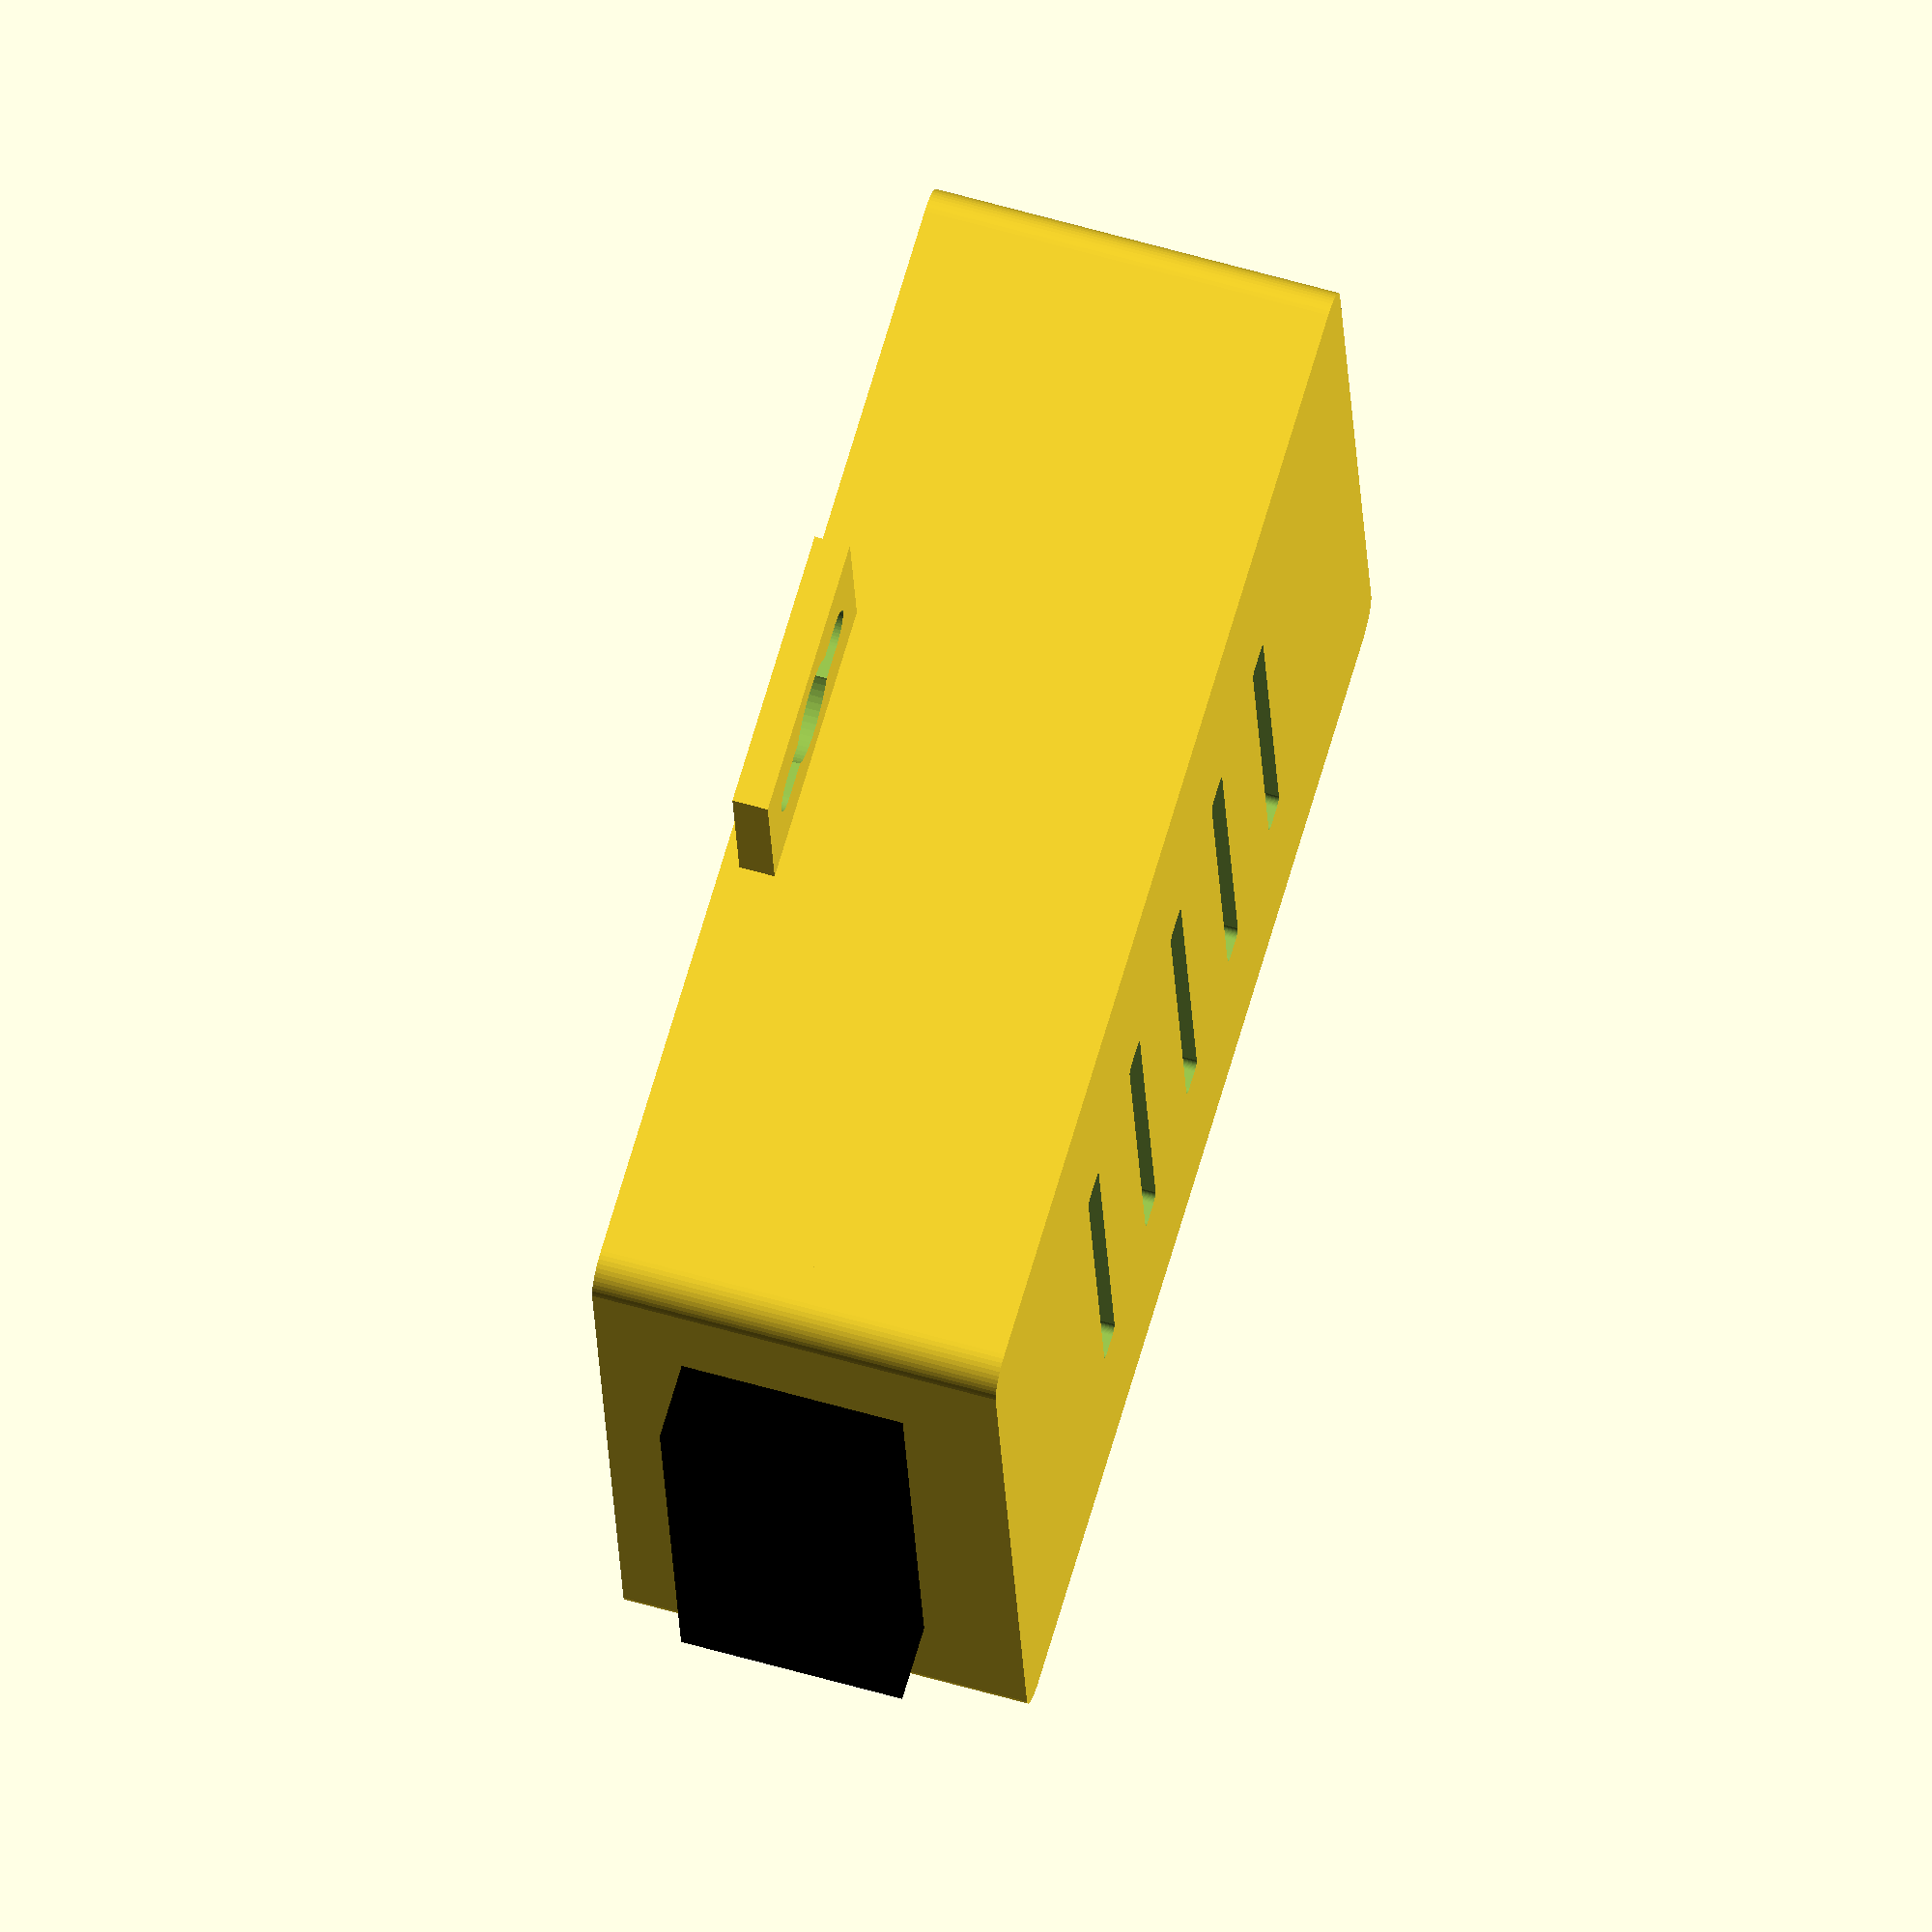
<openscad>
//
// WIZ110SR Case
//

$fn=50;

//-----------------

boxThick=2;
wizLength=63;
wizWidth=45;
wizThick=1.5;
bottomMountHeight=1.3;
boxHeight=boxThick+bottomMountHeight+wizThick+13.30/2;

//-----------------

module rounded_rect(x, y, z, radius) {
    linear_extrude(height=z)
        minkowski() {
            square([x,y]);
            circle(r = radius);
        }
}

module wiz_hole() {
    cylinder(h=wizThick+2, d=3);
}

module bottom_hole() {
    cylinder(h=boxThick+2, d=3);
}

module bottom_mount() {
    difference() {
        cylinder(h=bottomMountHeight, r1=3,r2=2.5);
        translate([0,0,-1]) cylinder(h=3, r1=1.5,r2=1.5);
    }
}

module bottom_sink() {
    difference() {
        cylinder(h=bottomMountHeight, r1=3,r2=1.5);
        translate([0,0,-1]) cylinder(h=3, r1=1.5,r2=1.5);
    }
}

module top_spacer() {
    difference() {
        cylinder(h=2*boxHeight-2*boxThick-wizThick, d=5);
        translate([0,0,-boxHeight/2]) cylinder(h=boxHeight, d=2);
    }
}

module wall() {
    difference(){
        cube([10,16,2]);
        translate([5,8,-1]) cylinder(h=4,d=6);
        union(){
            translate([5,3.5,-1]) cylinder(h=4,d=3);
            translate([5,12.5,-1]) cylinder(h=4,d=3);
            translate([3.5,3.5,-1]) cube([3,9,4]);
        }
    }    
}

module vent(){
    translate([0.5,0.5,0])
    rounded_rect(wizWidth/2,1,boxThick+2,0.5);    
}

//-----------------

module top() {
    difference(){
        translate([0,0,boxHeight]) rounded_rect(wizWidth,wizLength,boxHeight,2);
        translate([0,0,boxHeight-boxThick]) cube([wizWidth,wizLength,boxHeight]);// FILLER
        translate([1,1,boxHeight-1]) rounded_rect(wizWidth-boxThick,wizLength-boxThick,2,2);// LIP-LOCK
        translate([0,0,boxThick+bottomMountHeight]) wiz();// WIZZ
        for (offset=[0,8,-8,16,-16])// VENT
        translate([wizWidth/4,wizLength/2-1+offset,2*boxHeight-boxThick-1]) vent();
    }
    translate([3.5,3.5,boxThick+bottomMountHeight+wizThick]) top_spacer();// TOP SPACER
    translate([wizWidth-3.5,3.5,boxThick+bottomMountHeight+wizThick]) top_spacer();
    translate([3.5,wizLength-3.5,boxThick+bottomMountHeight+wizThick]) top_spacer();
    translate([wizWidth-3.5,wizLength-3.5,boxThick+bottomMountHeight+wizThick]) top_spacer();
}

//-----------------

module bottom() {
    difference(){
            union() {
            rounded_rect(wizWidth,wizLength,boxHeight,2);
            translate([1,1,boxHeight])
            difference(){
                rounded_rect(wizWidth-2,wizLength-2,1,2);
                translate([1,1,-1])rounded_rect(wizWidth-4,wizLength-4,3,2);
            }
        }
        translate([0,0,boxThick]) cube([wizWidth,wizLength,boxHeight]);// FILLER
        translate([0,0,boxThick+bottomMountHeight]) wiz();// WIZZ
        translate([3.5,3.5,-1]) bottom_hole();// BOTTOM HOLE
        translate([wizWidth-3.5,3.5,-1]) bottom_hole();
        translate([3.5,wizLength-3.5,-1]) bottom_hole();
        translate([wizWidth-3.5,wizLength-3.5,-1]) bottom_hole();
        translate([3.5,3.5,0]) bottom_sink();// BOTTOM SINK
        translate([wizWidth-3.5,3.5,0]) bottom_sink();
        translate([3.5,wizLength-3.5,0]) bottom_sink();
        translate([wizWidth-3.5,wizLength-3.5,0]) bottom_sink();        
    }
    translate([-10-boxThick,wizLength/2-8,1]) wall();// WALL MOUNT
    translate([wizWidth+boxThick,wizLength/2-8,1]) wall();
    translate([3.5,3.5,boxThick]) bottom_mount();// BOTTOM SINK
    translate([wizWidth-3.5,3.5,boxThick]) bottom_mount();
    translate([3.5,wizLength-3.5,boxThick]) bottom_mount();
    translate([wizWidth-3.5,wizLength-3.5,boxThick]) bottom_mount();
}

//-----------------

module wiz() {
    color("darkgreen")
    difference(){
        cube([wizWidth,wizLength,wizThick]);
        translate([3.5,3.5,-1]) wiz_hole();
        translate([wizWidth-3.5,3.5,-1]) wiz_hole();
        translate([3.5,wizLength-3.5,-1]) wiz_hole();
        translate([wizWidth-3.5,wizLength-3.5,-1]) wiz_hole();
    }
    color("black")
        translate([8,wizLength+3.6-21.20,wizThick]) cube([15.9,21.20,13.30]);//ETH
    color("black")
        translate([(wizWidth-30.8)/2,-12.55/2,wizThick]) cube([30.8,18.2,12.55]);//RS232
    color("black")
        translate([wizWidth-7.7-8.8,wizLength+3.6-13.2,wizThick]) cube([8.8,13.2,10.8]);//PWR
}

//-----------------

bottom();
translate([0,0,boxThick+bottomMountHeight]) wiz();
top();

</openscad>
<views>
elev=298.7 azim=82.3 roll=286.4 proj=o view=wireframe
</views>
